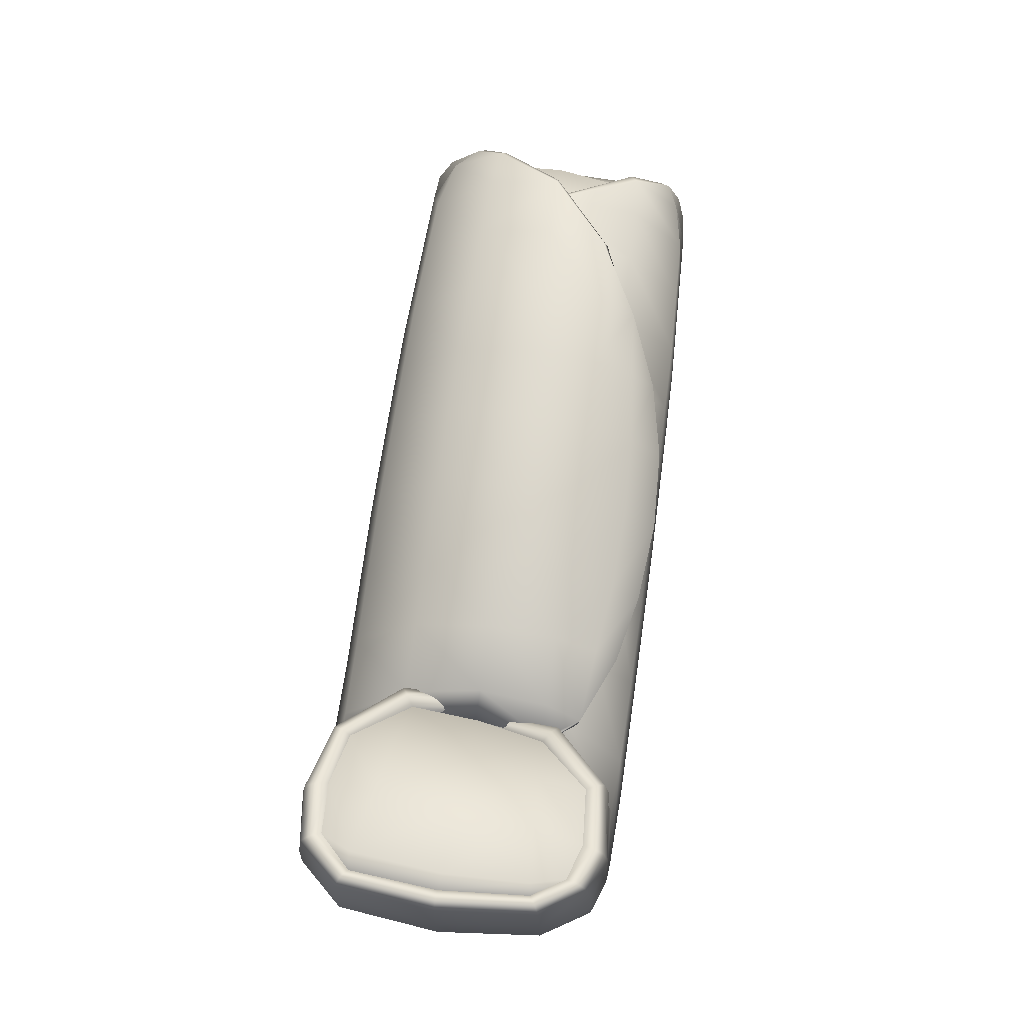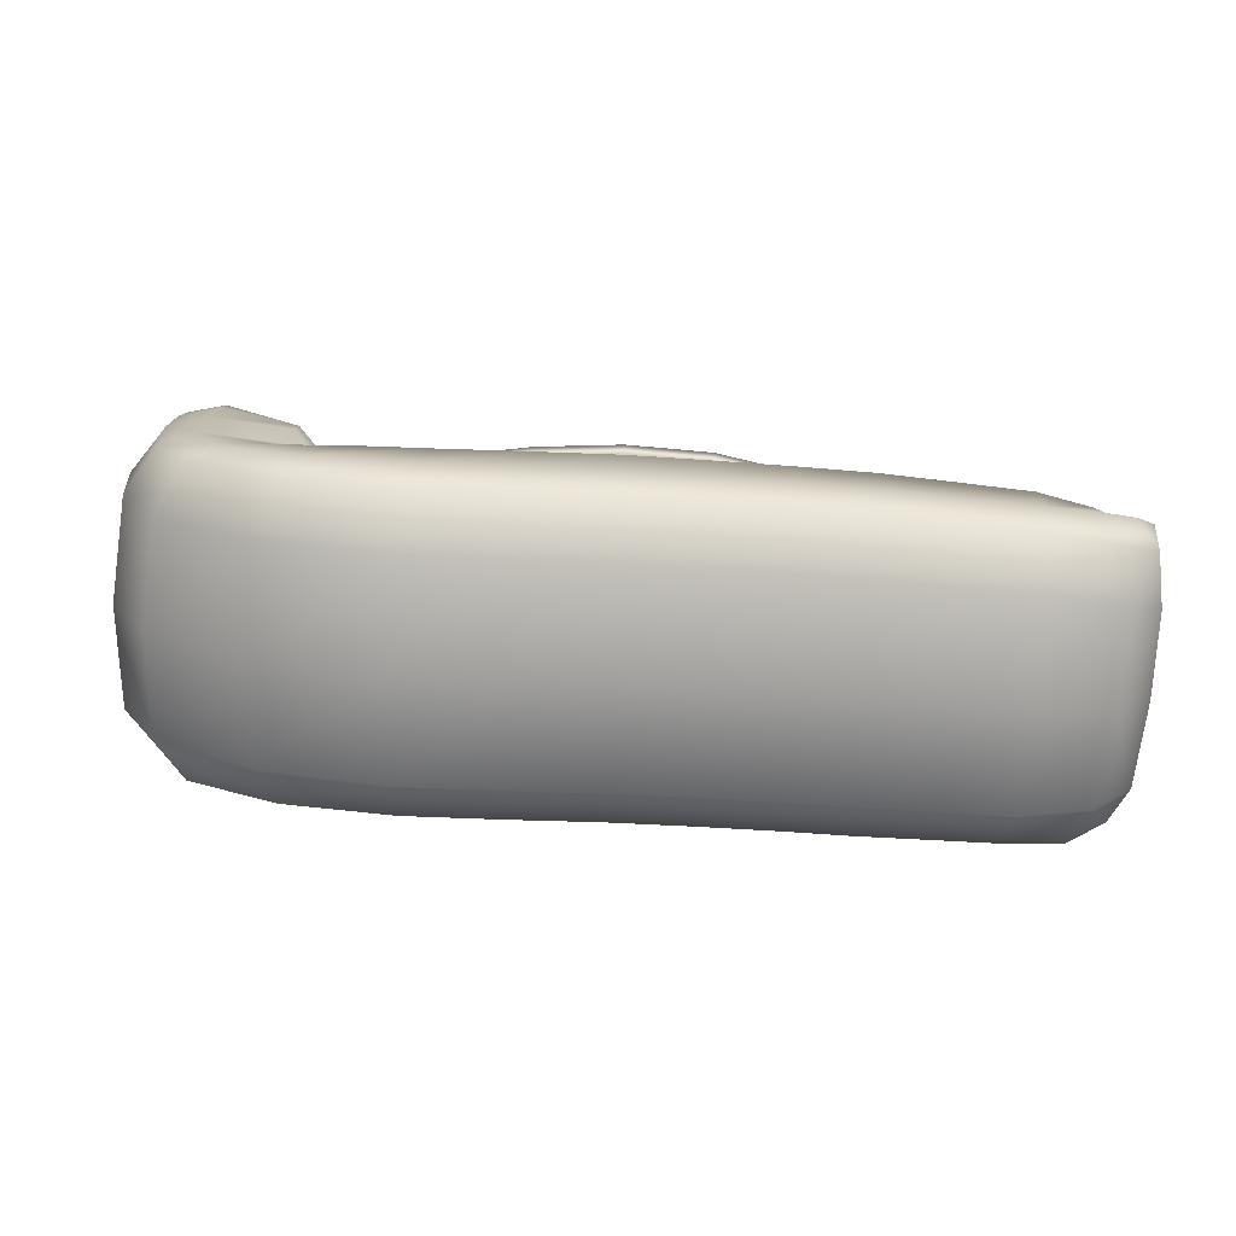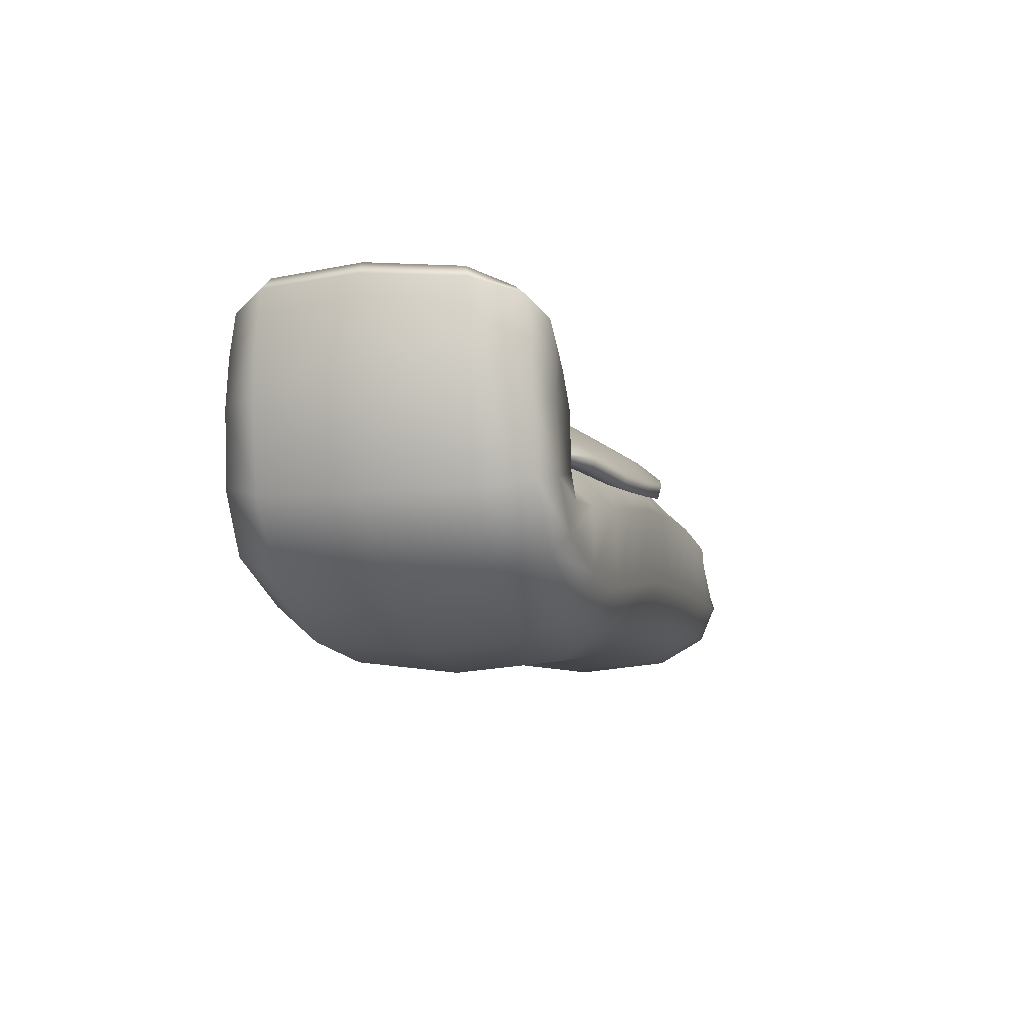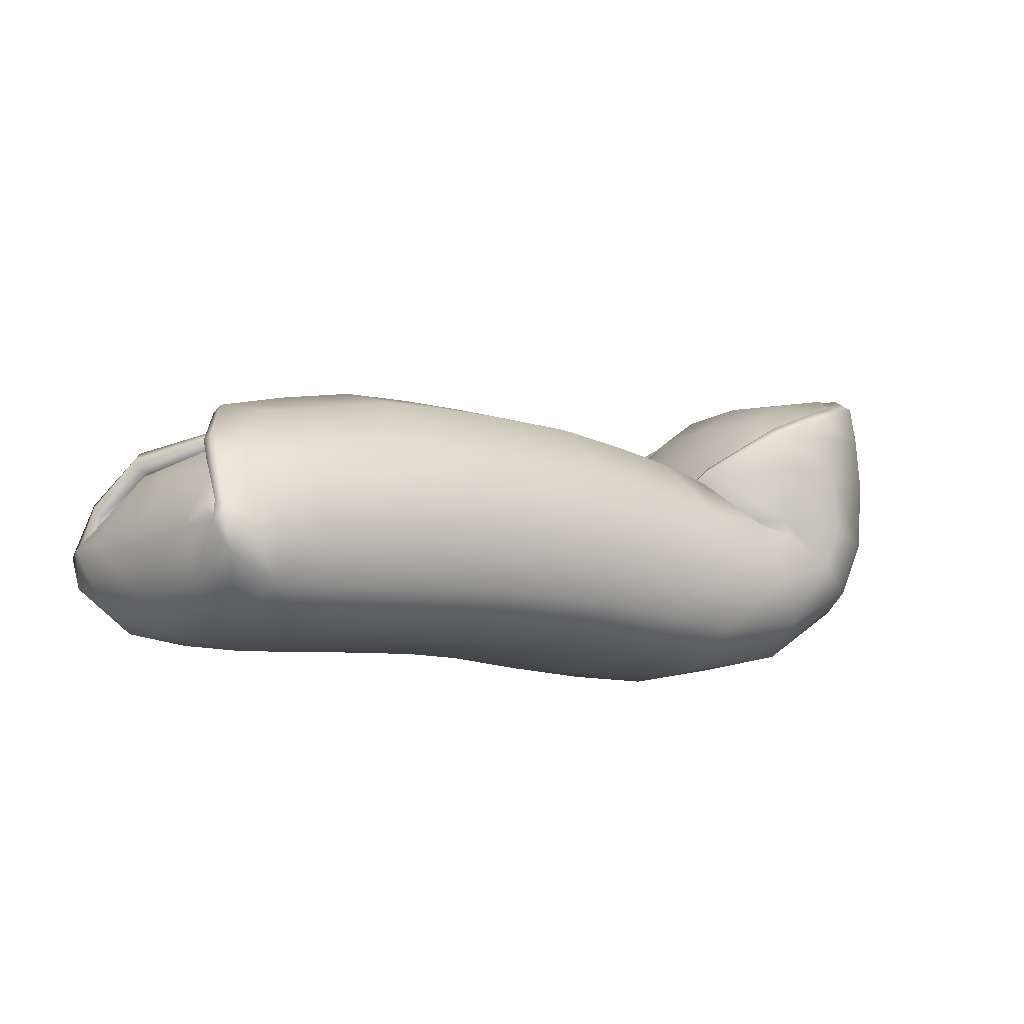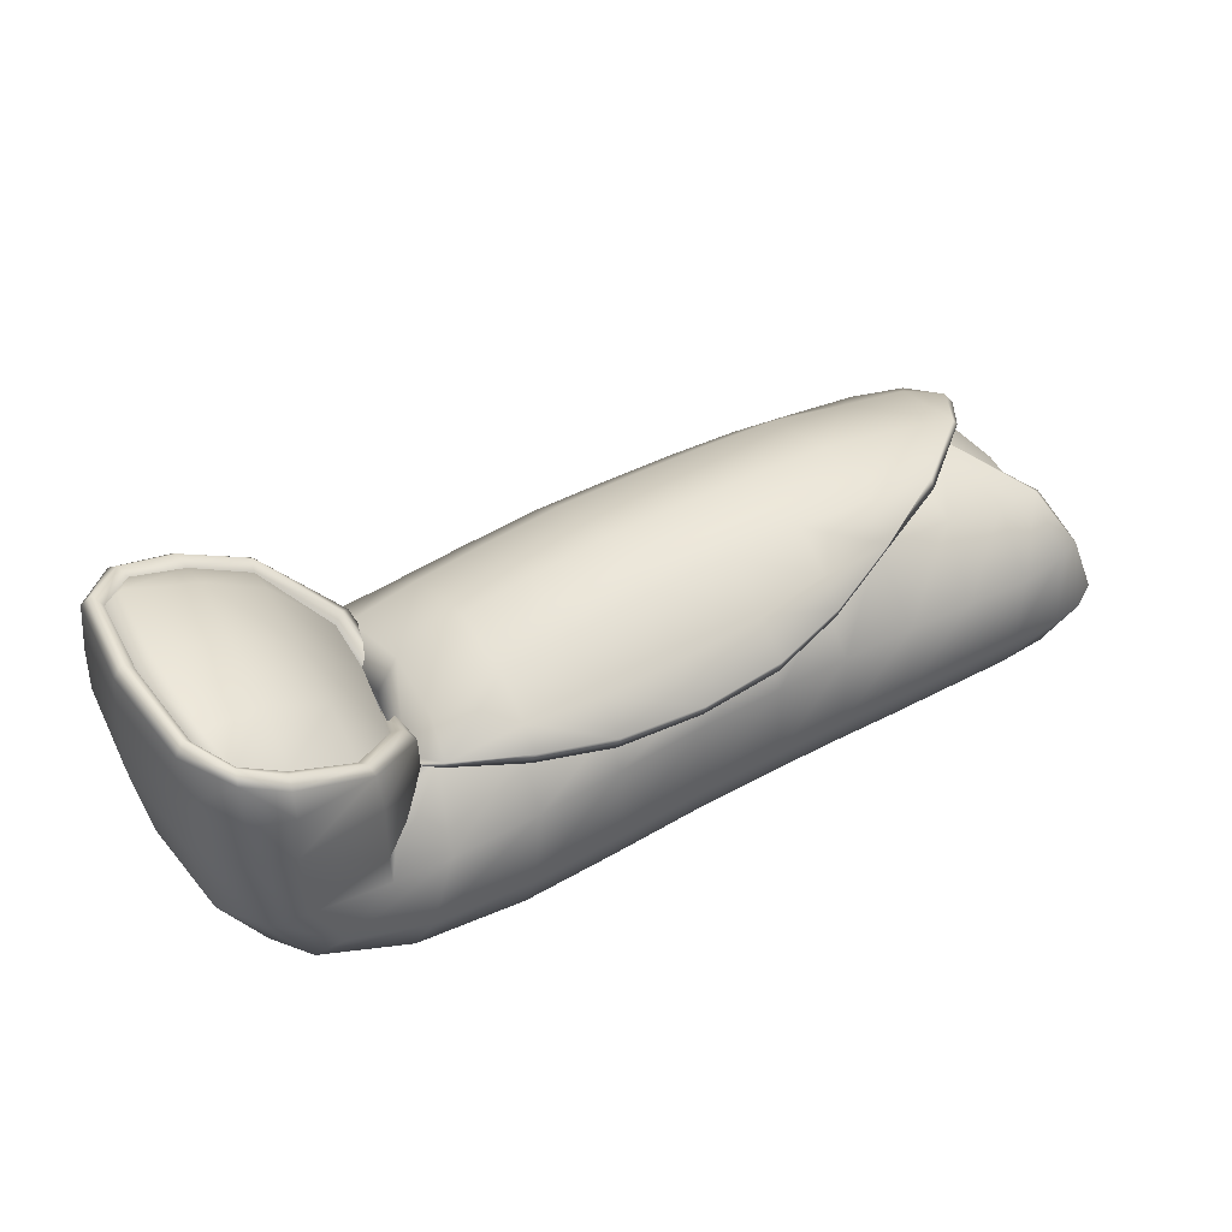
<metadata>
{"format":"obj","ext":"obj","renderer":"f3d","projection":"perspective","resolution":1024,"background":"white","views":[{"elev":70.6,"azim":-82.0,"up":"+Z"},{"elev":-71.1,"azim":-3.7,"up":"+Z"},{"elev":-5.6,"azim":-74.2,"up":"+Z"},{"elev":-9.0,"azim":138.8,"up":"+Z"},{"elev":45.6,"azim":-31.5,"up":"+Z"}]}
</metadata>
<code>
g default
v 1.266 -0.2301 0.2265
v 1.142 0.01206 0.242
v 1.31 0.2006 0.2198
v 0.9783 -0.1561 0.3524
v 0.5663 -0.3557 0.2841
v 0.1553 -0.4104 0.2281
v -0.2605 -0.3499 0.2522
v -0.5033 -0.1736 0.2239
v -0.4361 0.2197 0.3147
v -1.053 0.02833 0.6005
v -0.4846 -0.2147 0.3033
v 1.277 -0.1999 0.1743
v 1.308 0.1681 0.1709
v 0.9788 -0.1309 0.3032
v 0.5613 -0.3108 0.2515
v 0.1541 -0.3588 0.202
v -0.269 -0.2965 0.2197
v -0.5291 -0.1407 0.1858
v -0.4853 0.1868 0.3168
v -1.003 0.02833 0.5983
v -0.5333 -0.1775 0.3188
v -1.073 0.0277 0.3173
v -0.9295 0.02058 -0.1015
v -0.3402 0.01253 -0.316
v 0.1618 0.01257 -0.283
v 0.5567 0.01252 -0.2788
v 0.9215 0.01235 -0.293
v 1.288 0.0121 -0.2741
v -0.5154 0.2199 0.1957
v -0.2554 0.2139 0.3227
v 0.1513 0.2148 0.3717
v 0.5643 0.2135 0.3718
v 0.9806 0.2092 0.321
v -0.2472 -0.1756 0.3522
v 0.1509 -0.1761 0.4025
v 0.5683 -0.1745 0.4027
v 0.9782 -0.239 0.2716
v -0.5466 -0.2324 0.1733
v 1.143 0.006682 0.2799
v 1.295 -0.2118 0.2008
v 1.339 -0.3332 0.09271
v 1.339 -0.2898 0.06051
v 1.287 -0.1661 0.1535
v 1.063 0.06747 0.2655
v 1.326 0.2222 0.1156
v 1.349 0.2779 0.1455
v 1.345 0.2405 0.119
v 1.327 0.1845 0.1949
v 1.171 0.007821 0.3333
v 1.17 0.006036 0.2883
v 0.9804 -0.1686 0.3242
v 0.7655 -0.2725 0.3245
v 0.7617 -0.2393 0.2898
v 0.5651 -0.3465 0.2492
v 0.3723 -0.3997 0.246
v 0.3695 -0.3474 0.2156
v 0.1559 -0.3982 0.1898
v -0.06432 -0.3907 0.2282
v -0.06757 -0.3385 0.2009
v -0.2692 -0.3407 0.2184
v -0.4463 -0.2712 0.2572
v -0.4538 -0.2405 0.239
v -0.5213 -0.1625 0.1949
v -0.3887 0.02418 0.1645
v -0.4418 0.006204 0.1553
v -0.4598 0.2034 0.3334
v -0.5946 0.3733 0.436
v -0.6121 0.3284 0.4343
v -1.026 0.2854 0.5838
v -0.982 0.2586 0.5819
v -1.027 0.02831 0.6319
v -1.026 -0.2284 0.5838
v -0.9818 -0.2021 0.5819
v -0.6476 -0.3562 0.4226
v -0.6678 -0.3087 0.4308
v -0.5079 -0.1961 0.3354
v -0.4758 -0.005159 0.1749
v -0.4677 0.0457 0.1304
v -1.045 -0.2385 0.3176
v -1.068 0.02844 0.4484
v 0.155 -0.4048 0.1536
v 0.5611 -0.4024 0.155
v 0.9445 -0.3948 0.1299
v 1.264 -0.3624 0.1009
v 1.15 -0.2356 0.2389
v -0.2836 -0.403 0.1099
v -0.6534 -0.3907 0.09666
v -0.645 -0.3724 0.3236
v -0.4838 -0.221 0.157
v -1.045 0.2942 0.3176
v -1.04 0.02453 0.08947
v -0.9107 0.2934 -0.08803
v -0.6534 0.01454 -0.2654
v -0.3364 0.2882 -0.2871
v -0.07677 0.01256 -0.3016
v 0.1613 0.2895 -0.2533
v 0.3725 0.01255 -0.2787
v 0.5569 0.2878 -0.2493
v 0.9225 0.2827 -0.2637
v 0.7474 0.01248 -0.285
v 1.276 0.2591 -0.2506
v 1.099 0.01222 -0.2998
v 1.391 0.01204 -0.1773
v -0.5932 0.3892 0.3214
v -0.4355 0.2254 0.1549
v -0.62 0.3906 0.1207
v -0.4375 0.2153 0.2803
v -0.2768 0.3864 0.1615
v -0.06486 0.2145 0.3489
v 0.1541 0.388 0.2064
v 0.3694 0.2141 0.3739
v 0.5619 0.3858 0.2076
v 0.9454 0.3787 0.1829
v 0.7658 0.2127 0.3625
v 1.284 0.3394 0.1531
v 1.17 0.2059 0.2871
v -0.4777 0.0166 0.2228
v -0.4272 -0.1727 0.3054
v -0.2476 0.008247 0.3812
v -0.0643 -0.176 0.3794
v 0.1504 0.008269 0.4317
v 0.3716 -0.1753 0.4047
v 0.5657 0.008239 0.4314
v 0.9824 0.008388 0.3798
v 0.7693 -0.1731 0.39
v -0.2551 -0.2896 0.2927
v 0.1526 -0.3211 0.3115
v 0.5659 -0.2891 0.3378
v -0.9108 -0.252 -0.08811
v -0.3364 -0.2628 -0.2872
v 0.1613 -0.264 -0.2535
v 0.5569 -0.2624 -0.2495
v 0.9224 -0.2577 -0.2639
v 1.276 -0.2346 -0.2507
v 1.306 -0.2976 0.02204
v 1.307 0.2516 0.1214
v 1.184 0.1441 0.2133
v 1.161 0.009338 0.2574
v 1.353 -0.3038 0.08152
v 1.249 -0.1945 0.1684
v 1.362 0.2559 0.1354
v 1.19 0.006703 0.31
v 0.7637 -0.2667 0.2988
v 0.3723 -0.3891 0.2053
v -0.06507 -0.38 0.1877
v -0.4536 -0.2653 0.2396
v -0.4227 0.02305 0.1853
v -0.6025 0.3509 0.4572
v -1.003 0.2714 0.6131
v -1.003 -0.2147 0.6131
v -0.657 -0.3327 0.4428
v -0.4521 0.008376 0.1865
v -1.039 -0.2355 0.447
v 0.3702 -0.4035 0.1564
v 0.758 -0.4007 0.1474
v 1.128 -0.3891 0.1098
v -0.06883 -0.4042 0.1321
v -0.5094 -0.3998 0.09844
v -0.6497 -0.3779 0.1642
v -1.039 0.2927 0.447
v -1.016 0.2943 0.09557
v -0.6436 0.2894 -0.2407
v -0.07623 0.2891 -0.2721
v 0.3722 0.2886 -0.2491
v 0.7481 0.2866 -0.2556
v 1.1 0.2788 -0.2696
v 1.378 0.2319 -0.1755
v -0.5977 0.3944 0.162
v -0.492 0.3873 0.1425
v -0.06787 0.3875 0.1847
v 0.3701 0.3869 0.2091
v 0.7596 0.3843 0.1997
v 1.137 0.3731 0.1627
v -0.4177 0.01027 0.3302
v -0.06377 0.008262 0.4085
v 0.3697 0.008254 0.4336
v 0.7677 0.008218 0.4219
v -0.06582 -0.3127 0.2964
v 0.3711 -0.3121 0.3212
v -1.016 -0.2449 0.09553
v -0.6436 -0.26 -0.2408
v -0.07624 -0.2636 -0.2723
v 0.3722 -0.2632 -0.2493
v 0.7481 -0.2614 -0.2558
v 1.1 -0.254 -0.2698
v 1.387 -0.2074 -0.1727
v 1.388 0.3352 -0.02811
v 1.381 0.3698 0.001732
v 1.363 0.3076 0.02338
v 1.387 0.339 0.02109
v 1.337 0.3185 0.02853
v -0.7734 0.4142 0.5046
v -0.9231 0.3953 0.5531
v -0.7667 0.3856 0.5257
v -0.9083 0.3686 0.5735
v -0.8961 0.3446 0.5525
v -0.7568 0.355 0.5015
v -0.9319 0.4075 0.4422
v -0.7762 0.4259 0.4348
v -0.7789 0.4302 0.3292
v -0.9406 0.4116 0.3184
v -0.9267 0.4132 0.1182
v -0.7977 0.4314 0.151
v -0.841 0.4137 -0.03801
v -0.7399 0.4322 0.03456
v -0.6072 0.4106 -0.1488
v -0.5545 0.4292 -0.01559
v -0.3221 0.4097 -0.1796
v -0.3014 0.4284 -0.02358
v -0.07423 0.411 -0.1626
v -0.07132 0.4297 -0.003799
v 0.1599 0.4115 -0.1431
v 0.1574 0.4303 0.01673
v 0.3726 0.4103 -0.1393
v 0.3716 0.429 0.02006
v 0.5593 0.4091 -0.1398
v 0.5604 0.4278 0.01908
v 0.7518 0.4075 -0.1465
v 0.7549 0.4261 0.01186
v 0.9259 0.4018 -0.1551
v 0.931 0.4201 0.002403
v 1.104 0.3963 -0.1638
v 1.11 0.4143 -0.007045
v 1.255 0.4095 -0.0152
v 1.244 0.3824 -0.171
v 1.35 0.3533 -0.1031
v 1.333 0.4051 -0.01994
v 1.376 -0.3714 -0.04642
v 1.397 -0.3095 -0.03258
v 1.372 -0.3363 -0.01424
v 1.362 -0.3163 -0.000675
v 1.342 -0.3107 0.01245
v -0.9438 -0.3406 0.5538
v -0.8427 -0.375 0.5116
v -0.9338 -0.3126 0.5753
v -0.8364 -0.3468 0.533
v -0.826 -0.3182 0.509
v -0.9243 -0.2873 0.5523
v -0.9496 -0.3574 0.4429
v -0.8462 -0.3882 0.438
v -0.9575 -0.3607 0.3183
v -0.8579 -0.3919 0.3191
v -0.8562 -0.3999 0.1361
v -0.9412 -0.3683 0.1145
v -0.8523 -0.3768 -0.04612
v -0.7857 -0.4088 0.001683
v -0.5784 -0.4181 -0.07596
v -0.6131 -0.3858 -0.1637
v -0.3244 -0.389 -0.197
v -0.3108 -0.4214 -0.09425
v -0.07264 -0.4226 -0.07576
v -0.07455 -0.3902 -0.1804
v 0.1603 -0.3907 -0.161
v 0.1587 -0.4232 -0.0557
v 0.3723 -0.4219 -0.05214
v 0.3729 -0.3895 -0.1571
v 0.5594 -0.3884 -0.1576
v 0.5598 -0.4207 -0.0529
v 0.7533 -0.419 -0.05988
v 0.7516 -0.3868 -0.1642
v 0.9254 -0.3813 -0.1727
v 0.9287 -0.4131 -0.06896
v 1.108 -0.4073 -0.07806
v 1.104 -0.376 -0.1813
v 1.248 -0.3615 -0.1882
v 1.251 -0.4024 -0.08579
v 1.329 -0.3927 -0.07819
v 1.374 -0.3339 -0.132
v 1.326 0.0121 0.1326
v 1.402 0.2262 -0.03262
v 1.405 0.01204 -0.01997
v 1.406 -0.2018 -0.03205
v 1.207 0.1221 0.2078
v -0.6482 0.006993 0.5081
v -0.7968 0.01568 0.5978
v -0.9637 0.0229 0.6266
v -0.6637 -0.1842 0.4901
v -0.8135 -0.1918 0.5856
v -0.9535 -0.1982 0.5971
v -0.6288 0.2072 0.4965
v -0.7708 0.2258 0.5707
v -0.9382 0.2621 0.6054
v 1.379 0.2854 0.01759
v -0.5064 -1.1e-05 0.3506
g FoodMediumLLowerLeg
f 39 138 44
f 44 138 2
f 138 40 12 2
f 39 1 40 138
f 1 41 139 40
f 40 139 42 12
f 43 2 140
f 2 273 137 44
f 141 48 13 47
f 46 3 48 141
f 3 49 142 48
f 48 142 50 13
f 142 51 14 50
f 49 4 51 142
f 4 52 143 51
f 51 143 53 14
f 143 54 15 53
f 52 5 54 143
f 5 55 144 54
f 54 144 56 15
f 144 57 16 56
f 55 6 57 144
f 6 58 145 57
f 57 145 59 16
f 145 60 17 59
f 58 7 60 145
f 7 61 146 60
f 60 146 62 17
f 146 63 18 62
f 61 8 63 146
f 8 64 147 63
f 63 147 65 18
f 147 66 19 65
f 64 9 66 147
f 9 67 148 66
f 66 148 68 19
f 149 71 20 70
f 69 10 71 149
f 10 72 150 71
f 71 150 73 20
f 151 76 21 75
f 74 11 76 151
f 11 65 152 76
f 76 152 77 21
f 152 78 77
f 153 80 22 79
f 72 10 80 153
f 81 154 56 16
f 154 82 15 56
f 37 53 155 83
f 53 15 82 155
f 1 85 156 84
f 85 37 83 156
f 1 84 41
f 86 157 59 17
f 157 81 16 59
f 87 158 62 38
f 158 86 17 62
f 88 159 89 11
f 159 87 38 89
f 11 74 88
f 10 69 160 80
f 80 160 90 22
f 90 161 91 22
f 161 92 23 91
f 92 162 93 23
f 162 94 24 93
f 94 163 95 24
f 163 96 25 95
f 96 164 97 25
f 164 98 26 97
f 27 100 165 99
f 100 26 98 165
f 28 102 166 101
f 102 27 99 166
f 28 101 167 103
f 45 273 2 269
f 9 104 67
f 9 105 168 104
f 105 29 106 168
f 29 107 169 106
f 107 30 108 169
f 30 109 170 108
f 109 31 110 170
f 31 111 171 110
f 111 32 112 171
f 113 172 114 33
f 172 112 32 114
f 115 173 116 3
f 173 113 33 116
f 3 46 115
f 8 117 64
f 9 64 105
f 29 105 64 117
f 8 118 174 117
f 117 174 107 29
f 174 119 30 107
f 118 34 119 174
f 34 120 175 119
f 119 175 109 30
f 175 121 31 109
f 120 35 121 175
f 35 122 176 121
f 121 176 111 31
f 176 123 32 111
f 122 36 123 176
f 33 114 177 124
f 124 177 125 4
f 177 123 36 125
f 114 32 123 177
f 3 116 49
f 4 49 124
f 33 124 49 116
f 7 126 61
f 8 61 118
f 34 118 61 126
f 6 127 178 58
f 58 178 126 7
f 178 120 34 126
f 127 35 120 178
f 5 128 179 55
f 55 179 127 6
f 179 122 35 127
f 128 36 122 179
f 4 125 52
f 5 52 128
f 36 128 52 125
f 22 91 180 79
f 91 23 129 180
f 23 93 181 129
f 93 24 130 181
f 24 95 182 130
f 95 25 131 182
f 25 97 183 131
f 97 26 132 183
f 133 184 100 27
f 184 132 26 100
f 134 185 102 28
f 185 133 27 102
f 43 269 2
f 186 134 28 103
f 1 39 85
f 37 85 39 14
f 11 89 65
f 38 18 65 89
f 38 62 18
f 14 53 37
f 42 135 140
f 47 13 136
f 14 39 50
f 13 50 137
f 137 50 39
f 187 226 188
f 190 189 187
f 190 191 189
f 192 199 198 193
f 193 195 194 192
f 195 196 197 194
f 199 200 201 198
f 200 203 202 201
f 203 205 204 202
f 205 207 206 204
f 207 209 208 206
f 209 211 210 208
f 211 213 212 210
f 213 215 214 212
f 215 217 216 214
f 217 219 218 216
f 219 221 220 218
f 221 223 222 220
f 223 224 225 222
f 227 226 225
f 45 283 189 136
f 188 46 141 190
f 190 141 47 191
f 148 194 197 68
f 67 192 194 148
f 193 69 149 195
f 195 149 70 196
f 160 198 201 90
f 69 193 198 160
f 201 202 161 90
f 202 204 92 161
f 204 206 162 92
f 206 208 94 162
f 208 210 163 94
f 210 212 96 163
f 212 214 164 96
f 214 216 98 164
f 99 165 218 220
f 165 98 216 218
f 101 166 222 225
f 166 99 220 222
f 283 45 270
f 101 225 226 167
f 192 67 199
f 200 199 67 104
f 104 168 203 200
f 168 106 205 203
f 106 169 207 205
f 169 108 209 207
f 108 170 211 209
f 170 110 213 211
f 110 171 215 213
f 171 112 217 215
f 221 219 172 113
f 219 217 112 172
f 224 223 173 115
f 223 221 113 173
f 188 227 46
f 224 115 46 227
f 228 267 268
f 229 231 230 228
f 231 232 230
f 233 239 240 234
f 234 236 235 233
f 236 237 238 235
f 239 241 242 240
f 241 244 243 242
f 244 245 246 243
f 245 248 247 246
f 248 249 250 247
f 249 252 251 250
f 252 253 254 251
f 253 256 255 254
f 256 257 258 255
f 257 260 259 258
f 260 261 262 259
f 261 264 263 262
f 264 265 266 263
f 265 267 266
f 139 230 232 42
f 41 228 230 139
f 229 43 140 231
f 150 235 238 73
f 72 233 235 150
f 234 74 151 236
f 236 151 75 237
f 233 72 153 239
f 239 153 79 241
f 254 255 154 81
f 255 258 82 154
f 83 155 259 262
f 155 82 258 259
f 84 156 263 266
f 156 83 262 263
f 228 41 267
f 266 267 41 84
f 250 251 157 86
f 251 254 81 157
f 246 247 158 87
f 247 250 86 158
f 242 243 159 88
f 243 246 87 159
f 234 240 74
f 242 88 74 240
f 79 180 244 241
f 180 129 245 244
f 129 181 248 245
f 181 130 249 248
f 130 182 252 249
f 182 131 253 252
f 131 183 256 253
f 183 132 257 256
f 261 260 184 133
f 260 257 132 184
f 265 264 185 134
f 264 261 133 185
f 229 272 43
f 268 265 134 186
f 232 135 42
f 270 45 269 271
f 43 272 271 269
f 167 187 270
f 103 167 270 271
f 272 186 103 271
f 229 268 186
f 226 227 188
f 228 268 229
f 265 268 267
f 224 227 225
f 19 78 65
f 65 78 152
f 12 42 140
f 231 140 135
f 231 135 232
f 136 189 191
f 13 137 136
f 47 136 191
f 273 45 136 137
f 12 140 2
f 137 39 44
f 77 78 19
f 21 77 284
f 68 280 19
f 278 275 276 279
f 197 196 282 281
f 68 197 281 280
f 277 274 275 278
f 20 73 279 276
f 196 70 282
f 75 21 277
f 237 75 277 278
f 238 237 278 279
f 73 238 279
f 284 77 19
f 281 275 274 280
f 282 276 275 281
f 70 20 276 282
f 229 186 272
f 167 226 187
f 283 187 189
f 187 283 270
f 188 190 187
f 21 284 274 277
f 280 274 284 19

</code>
